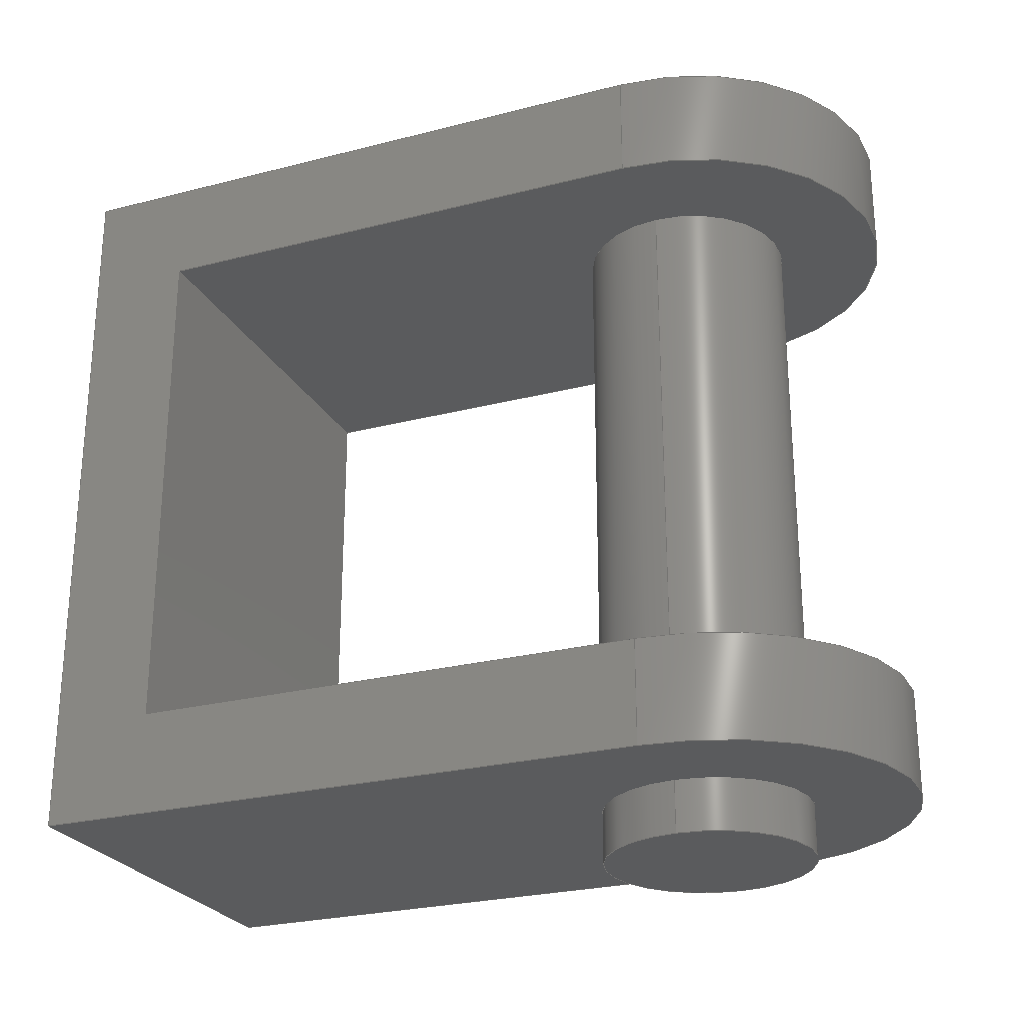
<metadata>
{"format":"step","ext":"step","renderer":"f3d","projection":"perspective","resolution":1024,"background":"white","views":[{"elev":-25.6,"azim":-67.5,"up":"+Y"}]}
</metadata>
<code>
ISO-10303-21;
DATA;
#1=MECHANICAL_DESIGN_GEOMETRIC_PRESENTATION_REPRESENTATION('',(#4,#5),
#442);
#2=SHAPE_REPRESENTATION_RELATIONSHIP('SRR','None',#449,#3);
#3=ADVANCED_BREP_SHAPE_REPRESENTATION('',(#6,#7),#441);
#4=STYLED_ITEM('',(#459),#6);
#5=STYLED_ITEM('',(#460),#7);
#6=MANIFOLD_SOLID_BREP('Body1',#253);
#7=MANIFOLD_SOLID_BREP('Body2',#254);
#8=CYLINDRICAL_SURFACE('',#275,0.2);
#9=CYLINDRICAL_SURFACE('',#277,0.2);
#10=CYLINDRICAL_SURFACE('',#280,0.1);
#11=CYLINDRICAL_SURFACE('',#284,0.1);
#12=CYLINDRICAL_SURFACE('',#290,0.1);
#13=FACE_BOUND('',#33,.T.);
#14=FACE_BOUND('',#36,.T.);
#15=FACE_BOUND('',#42,.T.);
#16=FACE_BOUND('',#47,.T.);
#17=FACE_OUTER_BOUND('',#32,.T.);
#18=FACE_OUTER_BOUND('',#34,.T.);
#19=FACE_OUTER_BOUND('',#35,.T.);
#20=FACE_OUTER_BOUND('',#37,.T.);
#21=FACE_OUTER_BOUND('',#38,.T.);
#22=FACE_OUTER_BOUND('',#39,.T.);
#23=FACE_OUTER_BOUND('',#40,.T.);
#24=FACE_OUTER_BOUND('',#41,.T.);
#25=FACE_OUTER_BOUND('',#43,.T.);
#26=FACE_OUTER_BOUND('',#44,.T.);
#27=FACE_OUTER_BOUND('',#45,.T.);
#28=FACE_OUTER_BOUND('',#46,.T.);
#29=FACE_OUTER_BOUND('',#48,.T.);
#30=FACE_OUTER_BOUND('',#49,.T.);
#31=FACE_OUTER_BOUND('',#50,.T.);
#32=EDGE_LOOP('',(#162,#163,#164,#165));
#33=EDGE_LOOP('',(#166));
#34=EDGE_LOOP('',(#167,#168,#169,#170));
#35=EDGE_LOOP('',(#171,#172,#173,#174));
#36=EDGE_LOOP('',(#175));
#37=EDGE_LOOP('',(#176,#177,#178,#179));
#38=EDGE_LOOP('',(#180,#181,#182,#183));
#39=EDGE_LOOP('',(#184,#185,#186,#187,#188,#189,#190,#191));
#40=EDGE_LOOP('',(#192,#193,#194,#195));
#41=EDGE_LOOP('',(#196,#197,#198,#199));
#42=EDGE_LOOP('',(#200));
#43=EDGE_LOOP('',(#201,#202,#203,#204));
#44=EDGE_LOOP('',(#205,#206,#207,#208,#209,#210,#211,#212));
#45=EDGE_LOOP('',(#213,#214,#215,#216));
#46=EDGE_LOOP('',(#217,#218,#219,#220));
#47=EDGE_LOOP('',(#221));
#48=EDGE_LOOP('',(#222));
#49=EDGE_LOOP('',(#223,#224,#225,#226));
#50=EDGE_LOOP('',(#227));
#51=LINE('',#374,#74);
#52=LINE('',#376,#75);
#53=LINE('',#377,#76);
#54=LINE('',#382,#77);
#55=LINE('',#384,#78);
#56=LINE('',#385,#79);
#57=LINE('',#390,#80);
#58=LINE('',#391,#81);
#59=LINE('',#396,#82);
#60=LINE('',#399,#83);
#61=LINE('',#402,#84);
#62=LINE('',#405,#85);
#63=LINE('',#408,#86);
#64=LINE('',#410,#87);
#65=LINE('',#411,#88);
#66=LINE('',#415,#89);
#67=LINE('',#418,#90);
#68=LINE('',#419,#91);
#69=LINE('',#423,#92);
#70=LINE('',#426,#93);
#71=LINE('',#427,#94);
#72=LINE('',#429,#95);
#73=LINE('',#437,#96);
#74=VECTOR('',#299,1);
#75=VECTOR('',#300,1);
#76=VECTOR('',#301,1);
#77=VECTOR('',#306,1);
#78=VECTOR('',#307,1);
#79=VECTOR('',#308,1);
#80=VECTOR('',#313,1);
#81=VECTOR('',#314,1);
#82=VECTOR('',#319,1);
#83=VECTOR('',#322,1);
#84=VECTOR('',#325,1);
#85=VECTOR('',#328,1);
#86=VECTOR('',#331,1);
#87=VECTOR('',#332,1);
#88=VECTOR('',#333,1);
#89=VECTOR('',#338,0.1);
#90=VECTOR('',#341,1);
#91=VECTOR('',#342,1);
#92=VECTOR('',#347,0.1);
#93=VECTOR('',#350,1);
#94=VECTOR('',#351,1);
#95=VECTOR('',#354,1);
#96=VECTOR('',#365,0.1);
#97=CIRCLE('',#269,0.2);
#98=CIRCLE('',#270,0.1);
#99=CIRCLE('',#273,0.2);
#100=CIRCLE('',#274,0.1);
#101=CIRCLE('',#276,0.2);
#102=CIRCLE('',#278,0.2);
#103=CIRCLE('',#281,0.1);
#104=CIRCLE('',#283,0.1);
#105=CIRCLE('',#289,0.1);
#106=CIRCLE('',#291,0.1);
#107=VERTEX_POINT('',#370);
#108=VERTEX_POINT('',#371);
#109=VERTEX_POINT('',#373);
#110=VERTEX_POINT('',#375);
#111=VERTEX_POINT('',#378);
#112=VERTEX_POINT('',#381);
#113=VERTEX_POINT('',#383);
#114=VERTEX_POINT('',#387);
#115=VERTEX_POINT('',#388);
#116=VERTEX_POINT('',#392);
#117=VERTEX_POINT('',#395);
#118=VERTEX_POINT('',#397);
#119=VERTEX_POINT('',#401);
#120=VERTEX_POINT('',#403);
#121=VERTEX_POINT('',#407);
#122=VERTEX_POINT('',#409);
#123=VERTEX_POINT('',#413);
#124=VERTEX_POINT('',#417);
#125=VERTEX_POINT('',#420);
#126=VERTEX_POINT('',#425);
#127=VERTEX_POINT('',#432);
#128=VERTEX_POINT('',#435);
#129=EDGE_CURVE('',#107,#108,#97,.T.);
#130=EDGE_CURVE('',#109,#107,#51,.T.);
#131=EDGE_CURVE('',#110,#109,#52,.T.);
#132=EDGE_CURVE('',#108,#110,#53,.T.);
#133=EDGE_CURVE('',#111,#111,#98,.T.);
#134=EDGE_CURVE('',#110,#112,#54,.T.);
#135=EDGE_CURVE('',#113,#109,#55,.T.);
#136=EDGE_CURVE('',#113,#112,#56,.T.);
#137=EDGE_CURVE('',#114,#115,#99,.T.);
#138=EDGE_CURVE('',#112,#114,#57,.T.);
#139=EDGE_CURVE('',#115,#113,#58,.T.);
#140=EDGE_CURVE('',#116,#116,#100,.T.);
#141=EDGE_CURVE('',#108,#117,#59,.T.);
#142=EDGE_CURVE('',#118,#117,#101,.T.);
#143=EDGE_CURVE('',#118,#107,#60,.T.);
#144=EDGE_CURVE('',#115,#119,#61,.T.);
#145=EDGE_CURVE('',#120,#119,#102,.T.);
#146=EDGE_CURVE('',#120,#114,#62,.T.);
#147=EDGE_CURVE('',#121,#118,#63,.T.);
#148=EDGE_CURVE('',#121,#122,#64,.T.);
#149=EDGE_CURVE('',#119,#122,#65,.T.);
#150=EDGE_CURVE('',#123,#123,#103,.T.);
#151=EDGE_CURVE('',#123,#116,#66,.T.);
#152=EDGE_CURVE('',#117,#124,#67,.T.);
#153=EDGE_CURVE('',#124,#121,#68,.T.);
#154=EDGE_CURVE('',#125,#125,#104,.T.);
#155=EDGE_CURVE('',#111,#125,#69,.T.);
#156=EDGE_CURVE('',#126,#120,#70,.T.);
#157=EDGE_CURVE('',#124,#126,#71,.T.);
#158=EDGE_CURVE('',#122,#126,#72,.T.);
#159=EDGE_CURVE('',#127,#127,#105,.T.);
#160=EDGE_CURVE('',#128,#128,#106,.T.);
#161=EDGE_CURVE('',#128,#127,#73,.T.);
#162=ORIENTED_EDGE('',*,*,#129,.F.);
#163=ORIENTED_EDGE('',*,*,#130,.F.);
#164=ORIENTED_EDGE('',*,*,#131,.F.);
#165=ORIENTED_EDGE('',*,*,#132,.F.);
#166=ORIENTED_EDGE('',*,*,#133,.F.);
#167=ORIENTED_EDGE('',*,*,#134,.F.);
#168=ORIENTED_EDGE('',*,*,#131,.T.);
#169=ORIENTED_EDGE('',*,*,#135,.F.);
#170=ORIENTED_EDGE('',*,*,#136,.T.);
#171=ORIENTED_EDGE('',*,*,#137,.F.);
#172=ORIENTED_EDGE('',*,*,#138,.F.);
#173=ORIENTED_EDGE('',*,*,#136,.F.);
#174=ORIENTED_EDGE('',*,*,#139,.F.);
#175=ORIENTED_EDGE('',*,*,#140,.F.);
#176=ORIENTED_EDGE('',*,*,#129,.T.);
#177=ORIENTED_EDGE('',*,*,#141,.T.);
#178=ORIENTED_EDGE('',*,*,#142,.F.);
#179=ORIENTED_EDGE('',*,*,#143,.T.);
#180=ORIENTED_EDGE('',*,*,#137,.T.);
#181=ORIENTED_EDGE('',*,*,#144,.T.);
#182=ORIENTED_EDGE('',*,*,#145,.F.);
#183=ORIENTED_EDGE('',*,*,#146,.T.);
#184=ORIENTED_EDGE('',*,*,#139,.T.);
#185=ORIENTED_EDGE('',*,*,#135,.T.);
#186=ORIENTED_EDGE('',*,*,#130,.T.);
#187=ORIENTED_EDGE('',*,*,#143,.F.);
#188=ORIENTED_EDGE('',*,*,#147,.F.);
#189=ORIENTED_EDGE('',*,*,#148,.T.);
#190=ORIENTED_EDGE('',*,*,#149,.F.);
#191=ORIENTED_EDGE('',*,*,#144,.F.);
#192=ORIENTED_EDGE('',*,*,#150,.F.);
#193=ORIENTED_EDGE('',*,*,#151,.T.);
#194=ORIENTED_EDGE('',*,*,#140,.T.);
#195=ORIENTED_EDGE('',*,*,#151,.F.);
#196=ORIENTED_EDGE('',*,*,#142,.T.);
#197=ORIENTED_EDGE('',*,*,#152,.T.);
#198=ORIENTED_EDGE('',*,*,#153,.T.);
#199=ORIENTED_EDGE('',*,*,#147,.T.);
#200=ORIENTED_EDGE('',*,*,#154,.T.);
#201=ORIENTED_EDGE('',*,*,#133,.T.);
#202=ORIENTED_EDGE('',*,*,#155,.T.);
#203=ORIENTED_EDGE('',*,*,#154,.F.);
#204=ORIENTED_EDGE('',*,*,#155,.F.);
#205=ORIENTED_EDGE('',*,*,#138,.T.);
#206=ORIENTED_EDGE('',*,*,#146,.F.);
#207=ORIENTED_EDGE('',*,*,#156,.F.);
#208=ORIENTED_EDGE('',*,*,#157,.F.);
#209=ORIENTED_EDGE('',*,*,#152,.F.);
#210=ORIENTED_EDGE('',*,*,#141,.F.);
#211=ORIENTED_EDGE('',*,*,#132,.T.);
#212=ORIENTED_EDGE('',*,*,#134,.T.);
#213=ORIENTED_EDGE('',*,*,#157,.T.);
#214=ORIENTED_EDGE('',*,*,#158,.F.);
#215=ORIENTED_EDGE('',*,*,#148,.F.);
#216=ORIENTED_EDGE('',*,*,#153,.F.);
#217=ORIENTED_EDGE('',*,*,#145,.T.);
#218=ORIENTED_EDGE('',*,*,#149,.T.);
#219=ORIENTED_EDGE('',*,*,#158,.T.);
#220=ORIENTED_EDGE('',*,*,#156,.T.);
#221=ORIENTED_EDGE('',*,*,#150,.T.);
#222=ORIENTED_EDGE('',*,*,#159,.T.);
#223=ORIENTED_EDGE('',*,*,#160,.F.);
#224=ORIENTED_EDGE('',*,*,#161,.T.);
#225=ORIENTED_EDGE('',*,*,#159,.F.);
#226=ORIENTED_EDGE('',*,*,#161,.F.);
#227=ORIENTED_EDGE('',*,*,#160,.T.);
#228=PLANE('',#268);
#229=PLANE('',#271);
#230=PLANE('',#272);
#231=PLANE('',#279);
#232=PLANE('',#282);
#233=PLANE('',#285);
#234=PLANE('',#286);
#235=PLANE('',#287);
#236=PLANE('',#288);
#237=PLANE('',#292);
#238=ADVANCED_FACE('',(#17,#13),#228,.T.);
#239=ADVANCED_FACE('',(#18),#229,.F.);
#240=ADVANCED_FACE('',(#19,#14),#230,.F.);
#241=ADVANCED_FACE('',(#20),#8,.T.);
#242=ADVANCED_FACE('',(#21),#9,.T.);
#243=ADVANCED_FACE('',(#22),#231,.T.);
#244=ADVANCED_FACE('',(#23),#10,.F.);
#245=ADVANCED_FACE('',(#24,#15),#232,.F.);
#246=ADVANCED_FACE('',(#25),#11,.F.);
#247=ADVANCED_FACE('',(#26),#233,.T.);
#248=ADVANCED_FACE('',(#27),#234,.T.);
#249=ADVANCED_FACE('',(#28,#16),#235,.T.);
#250=ADVANCED_FACE('',(#29),#236,.F.);
#251=ADVANCED_FACE('',(#30),#12,.T.);
#252=ADVANCED_FACE('',(#31),#237,.T.);
#253=CLOSED_SHELL('',(#238,#239,#240,#241,#242,#243,#244,#245,#246,#247,
#248,#249));
#254=CLOSED_SHELL('',(#250,#251,#252));
#255=DERIVED_UNIT_ELEMENT(#257,1);
#256=DERIVED_UNIT_ELEMENT(#444,3);
#257=(
MASS_UNIT()
NAMED_UNIT(*)
SI_UNIT(.KILO.,.GRAM.)
);
#258=DERIVED_UNIT((#255,#256));
#259=MEASURE_REPRESENTATION_ITEM('density measure',
POSITIVE_RATIO_MEASURE(7850),#258);
#260=PROPERTY_DEFINITION_REPRESENTATION(#265,#262);
#261=PROPERTY_DEFINITION_REPRESENTATION(#266,#263);
#262=REPRESENTATION('material name',(#264),#441);
#263=REPRESENTATION('density',(#259),#441);
#264=DESCRIPTIVE_REPRESENTATION_ITEM('Steel','Steel');
#265=PROPERTY_DEFINITION('material property','material name',#451);
#266=PROPERTY_DEFINITION('material property','density of part',#451);
#267=AXIS2_PLACEMENT_3D('placement',#368,#293,#294);
#268=AXIS2_PLACEMENT_3D('',#369,#295,#296);
#269=AXIS2_PLACEMENT_3D('',#372,#297,#298);
#270=AXIS2_PLACEMENT_3D('',#379,#302,#303);
#271=AXIS2_PLACEMENT_3D('',#380,#304,#305);
#272=AXIS2_PLACEMENT_3D('',#386,#309,#310);
#273=AXIS2_PLACEMENT_3D('',#389,#311,#312);
#274=AXIS2_PLACEMENT_3D('',#393,#315,#316);
#275=AXIS2_PLACEMENT_3D('',#394,#317,#318);
#276=AXIS2_PLACEMENT_3D('',#398,#320,#321);
#277=AXIS2_PLACEMENT_3D('',#400,#323,#324);
#278=AXIS2_PLACEMENT_3D('',#404,#326,#327);
#279=AXIS2_PLACEMENT_3D('',#406,#329,#330);
#280=AXIS2_PLACEMENT_3D('',#412,#334,#335);
#281=AXIS2_PLACEMENT_3D('',#414,#336,#337);
#282=AXIS2_PLACEMENT_3D('',#416,#339,#340);
#283=AXIS2_PLACEMENT_3D('',#421,#343,#344);
#284=AXIS2_PLACEMENT_3D('',#422,#345,#346);
#285=AXIS2_PLACEMENT_3D('',#424,#348,#349);
#286=AXIS2_PLACEMENT_3D('',#428,#352,#353);
#287=AXIS2_PLACEMENT_3D('',#430,#355,#356);
#288=AXIS2_PLACEMENT_3D('',#431,#357,#358);
#289=AXIS2_PLACEMENT_3D('',#433,#359,#360);
#290=AXIS2_PLACEMENT_3D('',#434,#361,#362);
#291=AXIS2_PLACEMENT_3D('',#436,#363,#364);
#292=AXIS2_PLACEMENT_3D('',#438,#366,#367);
#293=DIRECTION('axis',(0,0,1));
#294=DIRECTION('refdir',(1,0,0));
#295=DIRECTION('center_axis',(0,1,0));
#296=DIRECTION('ref_axis',(1,0,0));
#297=DIRECTION('center_axis',(0,-1,0));
#298=DIRECTION('ref_axis',(-1,0,0));
#299=DIRECTION('',(0,0,1));
#300=DIRECTION('',(1,0,0));
#301=DIRECTION('',(0,0,-1));
#302=DIRECTION('center_axis',(0,1,0));
#303=DIRECTION('ref_axis',(1,0,0));
#304=DIRECTION('center_axis',(0,0,-1));
#305=DIRECTION('ref_axis',(-1,0,0));
#306=DIRECTION('',(0,1,0));
#307=DIRECTION('',(0,-1,0));
#308=DIRECTION('',(-1,0,0));
#309=DIRECTION('center_axis',(0,1,0));
#310=DIRECTION('ref_axis',(1,0,0));
#311=DIRECTION('center_axis',(0,1,0));
#312=DIRECTION('ref_axis',(-1,0,0));
#313=DIRECTION('',(0,0,1));
#314=DIRECTION('',(0,0,-1));
#315=DIRECTION('center_axis',(0,-1,0));
#316=DIRECTION('ref_axis',(1,0,0));
#317=DIRECTION('center_axis',(0,1,0));
#318=DIRECTION('ref_axis',(-1,0,0));
#319=DIRECTION('',(0,-1,0));
#320=DIRECTION('center_axis',(0,-1,0));
#321=DIRECTION('ref_axis',(-1,0,0));
#322=DIRECTION('',(0,1,0));
#323=DIRECTION('center_axis',(0,1,0));
#324=DIRECTION('ref_axis',(-1,0,0));
#325=DIRECTION('',(0,1,0));
#326=DIRECTION('center_axis',(0,1,0));
#327=DIRECTION('ref_axis',(-1,0,0));
#328=DIRECTION('',(0,-1,0));
#329=DIRECTION('center_axis',(1,0,0));
#330=DIRECTION('ref_axis',(0,0,-1));
#331=DIRECTION('',(0,0,1));
#332=DIRECTION('',(0,1,0));
#333=DIRECTION('',(0,0,-1));
#334=DIRECTION('center_axis',(0,1,0));
#335=DIRECTION('ref_axis',(1,0,0));
#336=DIRECTION('center_axis',(0,-1,0));
#337=DIRECTION('ref_axis',(1,0,0));
#338=DIRECTION('',(0,-1,0));
#339=DIRECTION('center_axis',(0,1,0));
#340=DIRECTION('ref_axis',(1,0,0));
#341=DIRECTION('',(0,0,-1));
#342=DIRECTION('',(1,0,0));
#343=DIRECTION('center_axis',(0,1,0));
#344=DIRECTION('ref_axis',(1,0,0));
#345=DIRECTION('center_axis',(0,1,0));
#346=DIRECTION('ref_axis',(1,0,0));
#347=DIRECTION('',(0,-1,0));
#348=DIRECTION('center_axis',(-1,0,0));
#349=DIRECTION('ref_axis',(0,0,1));
#350=DIRECTION('',(0,0,1));
#351=DIRECTION('',(0,1,0));
#352=DIRECTION('center_axis',(0,0,-1));
#353=DIRECTION('ref_axis',(-1,0,0));
#354=DIRECTION('',(-1,0,0));
#355=DIRECTION('center_axis',(0,1,0));
#356=DIRECTION('ref_axis',(1,0,0));
#357=DIRECTION('center_axis',(0,1,0));
#358=DIRECTION('ref_axis',(1,0,0));
#359=DIRECTION('center_axis',(0,-1,0));
#360=DIRECTION('ref_axis',(1,0,0));
#361=DIRECTION('center_axis',(0,1,0));
#362=DIRECTION('ref_axis',(1,0,0));
#363=DIRECTION('center_axis',(0,1,0));
#364=DIRECTION('ref_axis',(1,0,0));
#365=DIRECTION('',(0,-1,0));
#366=DIRECTION('center_axis',(0,1,0));
#367=DIRECTION('ref_axis',(1,0,0));
#368=CARTESIAN_POINT('',(0,0,0));
#369=CARTESIAN_POINT('Origin',(1.4,-0.25,-0.15));
#370=CARTESIAN_POINT('',(1.6,-0.25,-2.011e-16));
#371=CARTESIAN_POINT('',(1.2,-0.25,-2.256e-16));
#372=CARTESIAN_POINT('Origin',(1.4,-0.25,-2.256e-16));
#373=CARTESIAN_POINT('',(1.6,-0.25,-0.5));
#374=CARTESIAN_POINT('',(1.6,-0.25,-0.075));
#375=CARTESIAN_POINT('',(1.2,-0.25,-0.5));
#376=CARTESIAN_POINT('',(1.2,-0.25,-0.5));
#377=CARTESIAN_POINT('',(1.2,-0.25,-0.375));
#378=CARTESIAN_POINT('',(1.3,-0.25,-2.134e-16));
#379=CARTESIAN_POINT('Origin',(1.4,-0.25,-2.256e-16));
#380=CARTESIAN_POINT('Origin',(1.6,0,-0.5));
#381=CARTESIAN_POINT('',(1.2,0.25,-0.5));
#382=CARTESIAN_POINT('',(1.2,0,-0.5));
#383=CARTESIAN_POINT('',(1.6,0.25,-0.5));
#384=CARTESIAN_POINT('',(1.6,0,-0.5));
#385=CARTESIAN_POINT('',(1.2,0.25,-0.5));
#386=CARTESIAN_POINT('Origin',(1.4,0.25,-0.15));
#387=CARTESIAN_POINT('',(1.2,0.25,-2.256e-16));
#388=CARTESIAN_POINT('',(1.6,0.25,-2.011e-16));
#389=CARTESIAN_POINT('Origin',(1.4,0.25,-2.256e-16));
#390=CARTESIAN_POINT('',(1.2,0.25,-0.375));
#391=CARTESIAN_POINT('',(1.6,0.25,-0.075));
#392=CARTESIAN_POINT('',(1.3,0.25,-2.134e-16));
#393=CARTESIAN_POINT('Origin',(1.4,0.25,-2.256e-16));
#394=CARTESIAN_POINT('Origin',(1.4,0,-2.256e-16));
#395=CARTESIAN_POINT('',(1.2,-0.35,-2.256e-16));
#396=CARTESIAN_POINT('',(1.2,0,-2.256e-16));
#397=CARTESIAN_POINT('',(1.6,-0.35,-2.011e-16));
#398=CARTESIAN_POINT('Origin',(1.4,-0.35,-2.256e-16));
#399=CARTESIAN_POINT('',(1.6,0,-2.011e-16));
#400=CARTESIAN_POINT('Origin',(1.4,0,-2.256e-16));
#401=CARTESIAN_POINT('',(1.6,0.35,-2.011e-16));
#402=CARTESIAN_POINT('',(1.6,0,-2.011e-16));
#403=CARTESIAN_POINT('',(1.2,0.35,-2.256e-16));
#404=CARTESIAN_POINT('Origin',(1.4,0.35,-2.256e-16));
#405=CARTESIAN_POINT('',(1.2,0,-2.256e-16));
#406=CARTESIAN_POINT('Origin',(1.6,0,-2.256e-16));
#407=CARTESIAN_POINT('',(1.6,-0.35,-0.6));
#408=CARTESIAN_POINT('',(1.6,-0.35,-2.256e-16));
#409=CARTESIAN_POINT('',(1.6,0.35,-0.6));
#410=CARTESIAN_POINT('',(1.6,0,-0.6));
#411=CARTESIAN_POINT('',(1.6,0.35,-2.256e-16));
#412=CARTESIAN_POINT('Origin',(1.4,0,-2.256e-16));
#413=CARTESIAN_POINT('',(1.3,0.35,-2.134e-16));
#414=CARTESIAN_POINT('Origin',(1.4,0.35,-2.256e-16));
#415=CARTESIAN_POINT('',(1.3,0,-2.134e-16));
#416=CARTESIAN_POINT('Origin',(1.4,-0.35,-0.2));
#417=CARTESIAN_POINT('',(1.2,-0.35,-0.6));
#418=CARTESIAN_POINT('',(1.2,-0.35,-0.6));
#419=CARTESIAN_POINT('',(1.6,-0.35,-0.6));
#420=CARTESIAN_POINT('',(1.3,-0.35,-2.134e-16));
#421=CARTESIAN_POINT('Origin',(1.4,-0.35,-2.256e-16));
#422=CARTESIAN_POINT('Origin',(1.4,0,-2.256e-16));
#423=CARTESIAN_POINT('',(1.3,0,-2.134e-16));
#424=CARTESIAN_POINT('Origin',(1.2,0,-0.6));
#425=CARTESIAN_POINT('',(1.2,0.35,-0.6));
#426=CARTESIAN_POINT('',(1.2,0.35,-0.6));
#427=CARTESIAN_POINT('',(1.2,0,-0.6));
#428=CARTESIAN_POINT('Origin',(1.6,0,-0.6));
#429=CARTESIAN_POINT('',(1.6,0.35,-0.6));
#430=CARTESIAN_POINT('Origin',(1.4,0.35,-0.2));
#431=CARTESIAN_POINT('Origin',(1.4,-0.4,-2.22e-16));
#432=CARTESIAN_POINT('',(1.3,-0.4,-2.134e-16));
#433=CARTESIAN_POINT('Origin',(1.4,-0.4,-2.256e-16));
#434=CARTESIAN_POINT('Origin',(1.4,0,-2.256e-16));
#435=CARTESIAN_POINT('',(1.3,0.4,-2.134e-16));
#436=CARTESIAN_POINT('Origin',(1.4,0.4,-2.256e-16));
#437=CARTESIAN_POINT('',(1.3,0,-2.134e-16));
#438=CARTESIAN_POINT('Origin',(1.4,0.4,-2.22e-16));
#439=UNCERTAINTY_MEASURE_WITH_UNIT(LENGTH_MEASURE(0.001),#443,
'DISTANCE_ACCURACY_VALUE',
'Maximum model space distance between geometric entities at asserted c
onnectivities');
#440=UNCERTAINTY_MEASURE_WITH_UNIT(LENGTH_MEASURE(0.001),#443,
'DISTANCE_ACCURACY_VALUE',
'Maximum model space distance between geometric entities at asserted c
onnectivities');
#441=(
GEOMETRIC_REPRESENTATION_CONTEXT(3)
GLOBAL_UNCERTAINTY_ASSIGNED_CONTEXT((#439))
GLOBAL_UNIT_ASSIGNED_CONTEXT((#443,#445,#446))
REPRESENTATION_CONTEXT('','3D')
);
#442=(
GEOMETRIC_REPRESENTATION_CONTEXT(3)
GLOBAL_UNCERTAINTY_ASSIGNED_CONTEXT((#440))
GLOBAL_UNIT_ASSIGNED_CONTEXT((#443,#445,#446))
REPRESENTATION_CONTEXT('','3D')
);
#443=(
LENGTH_UNIT()
NAMED_UNIT(*)
SI_UNIT(.CENTI.,.METRE.)
);
#444=(
LENGTH_UNIT()
NAMED_UNIT(*)
SI_UNIT($,.METRE.)
);
#445=(
NAMED_UNIT(*)
PLANE_ANGLE_UNIT()
SI_UNIT($,.RADIAN.)
);
#446=(
NAMED_UNIT(*)
SI_UNIT($,.STERADIAN.)
SOLID_ANGLE_UNIT()
);
#447=SHAPE_DEFINITION_REPRESENTATION(#448,#449);
#448=PRODUCT_DEFINITION_SHAPE('',$,#451);
#449=SHAPE_REPRESENTATION('',(#267),#441);
#450=PRODUCT_DEFINITION_CONTEXT('part definition',#455,'design');
#451=PRODUCT_DEFINITION('15-SMALL LEAFSPING STRAP',
'15-SMALL LEAFSPING STRAP',#452,#450);
#452=PRODUCT_DEFINITION_FORMATION('',$,#457);
#453=PRODUCT_RELATED_PRODUCT_CATEGORY('15-SMALL LEAFSPING STRAP',
'15-SMALL LEAFSPING STRAP',(#457));
#454=APPLICATION_PROTOCOL_DEFINITION('international standard',
'automotive_design',2009,#455);
#455=APPLICATION_CONTEXT(
'Core Data for Automotive Mechanical Design Process');
#456=PRODUCT_CONTEXT('part definition',#455,'mechanical');
#457=PRODUCT('15-SMALL LEAFSPING STRAP','15-SMALL LEAFSPING STRAP',$,(#456));
#458=PRESENTATION_STYLE_ASSIGNMENT((#461));
#459=PRESENTATION_STYLE_ASSIGNMENT((#462));
#460=PRESENTATION_STYLE_ASSIGNMENT((#463));
#461=SURFACE_STYLE_USAGE(.BOTH.,#464);
#462=SURFACE_STYLE_USAGE(.BOTH.,#465);
#463=SURFACE_STYLE_USAGE(.BOTH.,#466);
#464=SURFACE_SIDE_STYLE('',(#467));
#465=SURFACE_SIDE_STYLE('',(#468));
#466=SURFACE_SIDE_STYLE('',(#469));
#467=SURFACE_STYLE_FILL_AREA(#470);
#468=SURFACE_STYLE_FILL_AREA(#471);
#469=SURFACE_STYLE_FILL_AREA(#472);
#470=FILL_AREA_STYLE('Steel - Satin',(#473));
#471=FILL_AREA_STYLE('Powder Coat (Yellow)',(#474));
#472=FILL_AREA_STYLE('Stainless Steel - Polished',(#475));
#473=FILL_AREA_STYLE_COLOUR('Steel - Satin',#476);
#474=FILL_AREA_STYLE_COLOUR('Powder Coat (Yellow)',#477);
#475=FILL_AREA_STYLE_COLOUR('Stainless Steel - Polished',#478);
#476=COLOUR_RGB('Steel - Satin',0.6275,0.6275,0.6275);
#477=COLOUR_RGB('Powder Coat (Yellow)',1,0.7961,0.05882);
#478=COLOUR_RGB('Stainless Steel - Polished',0.7961,0.7961,
0.7961);
ENDSEC;
END-ISO-10303-21;

</code>
